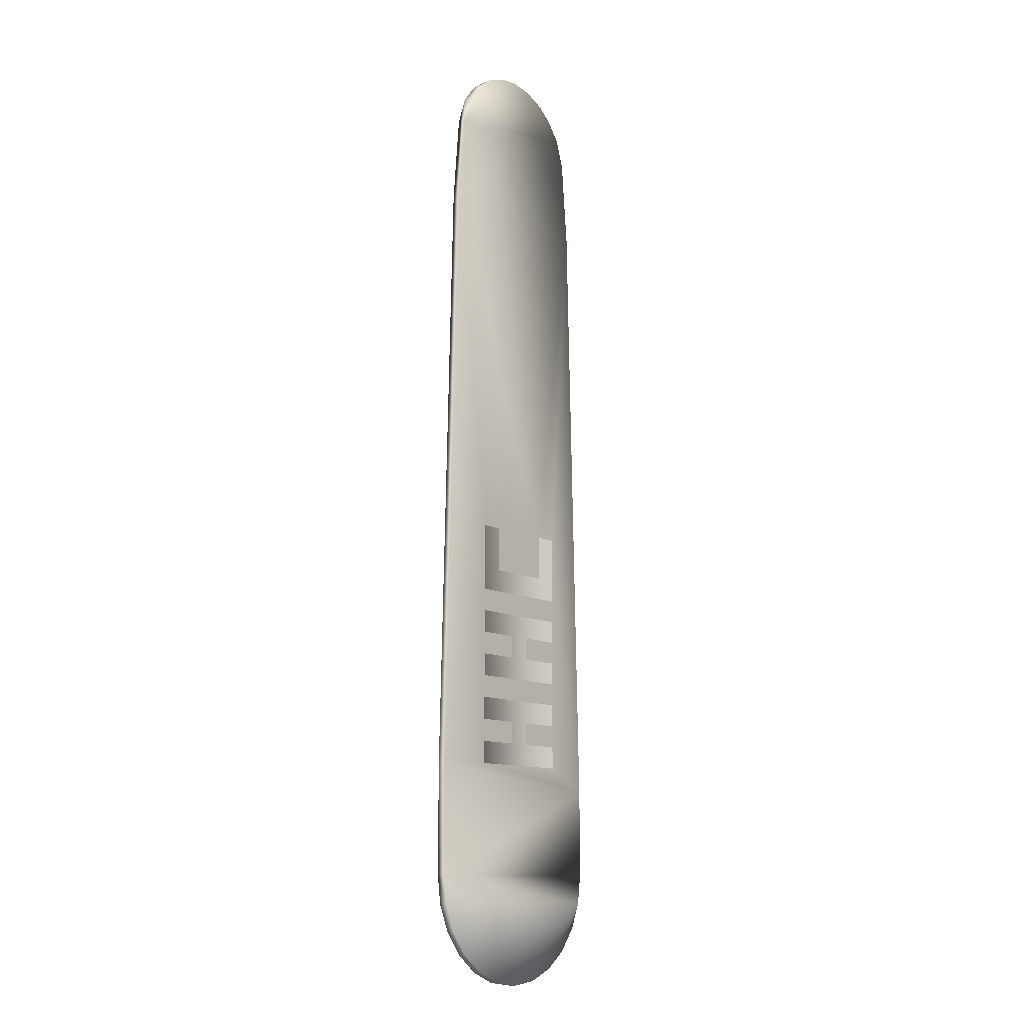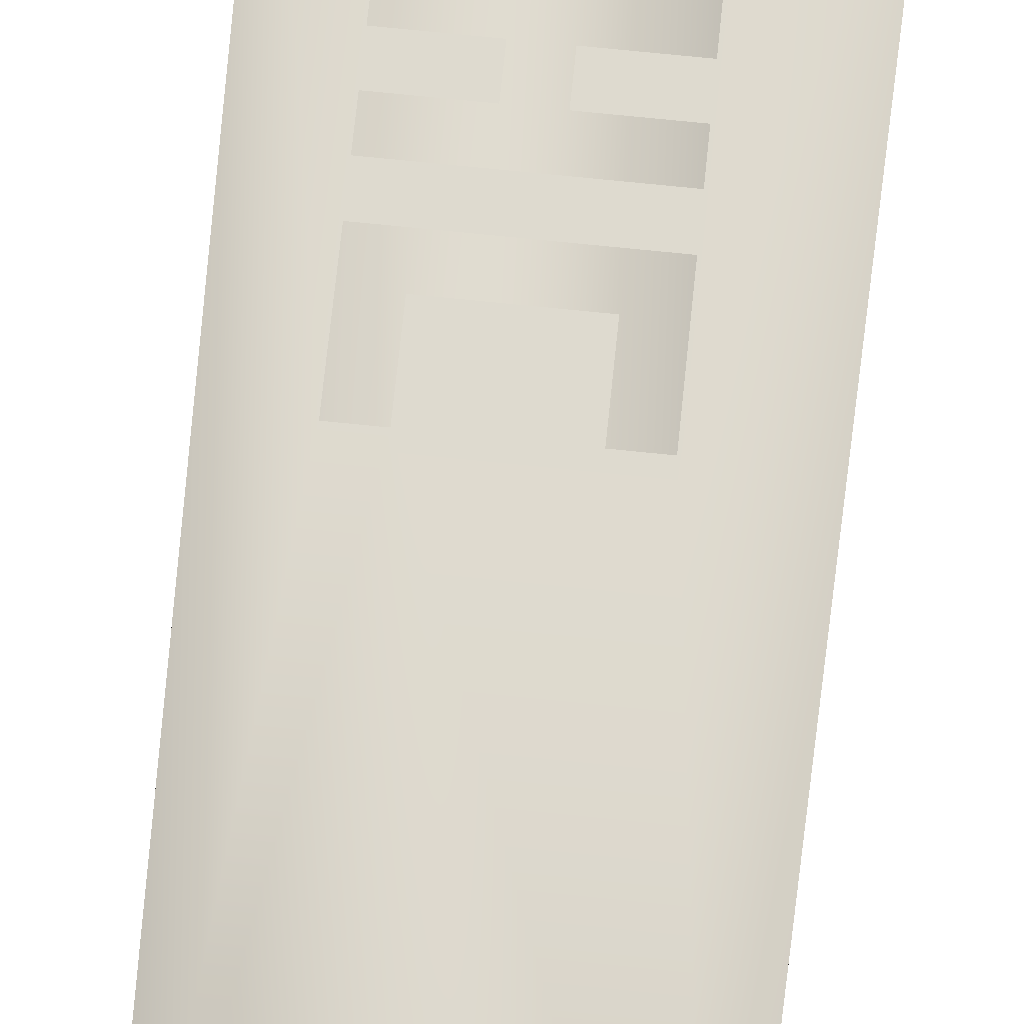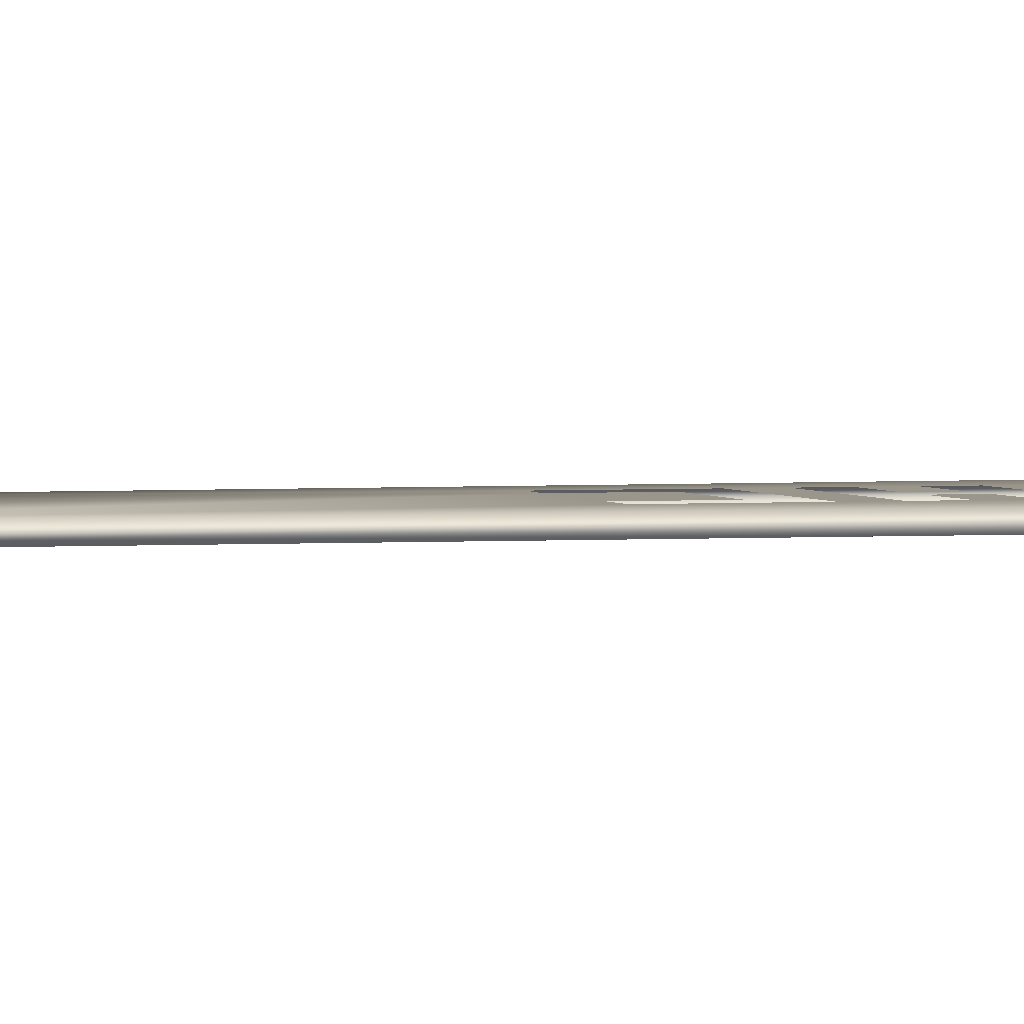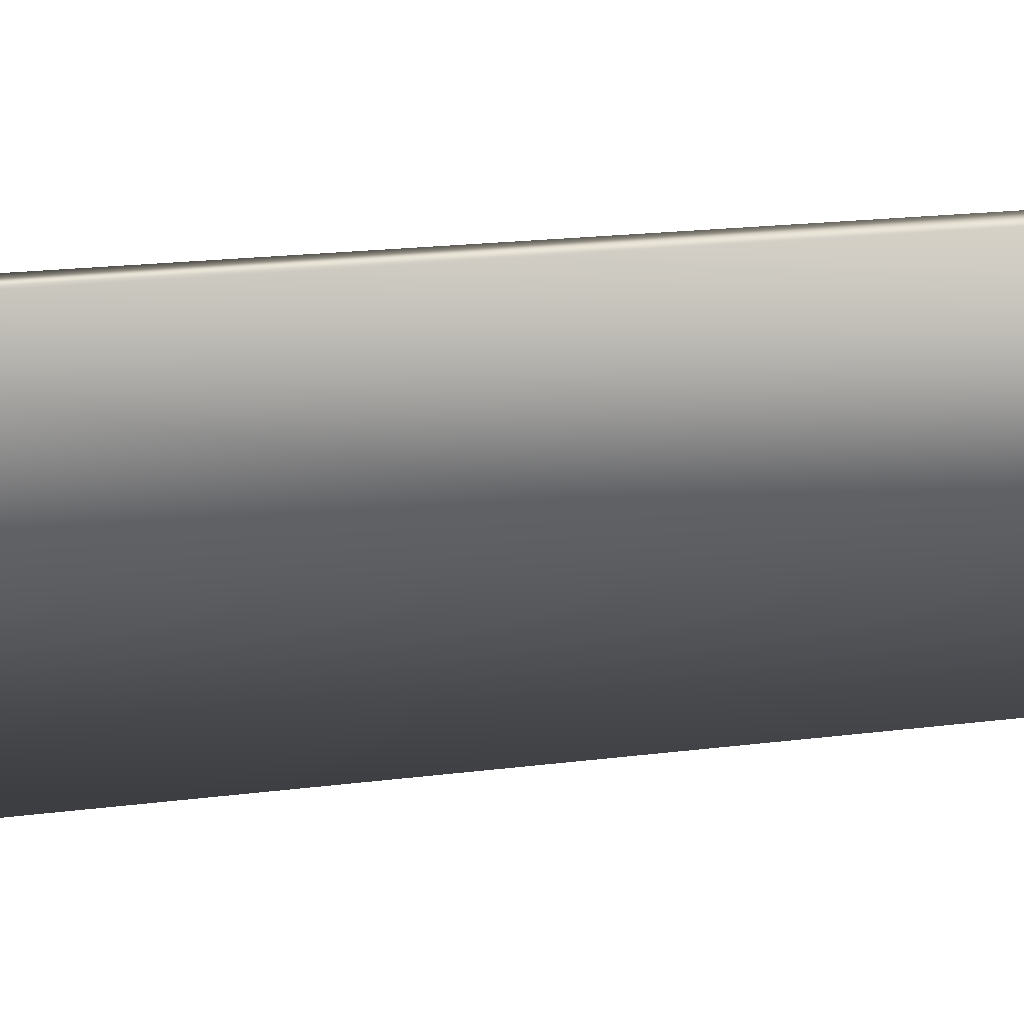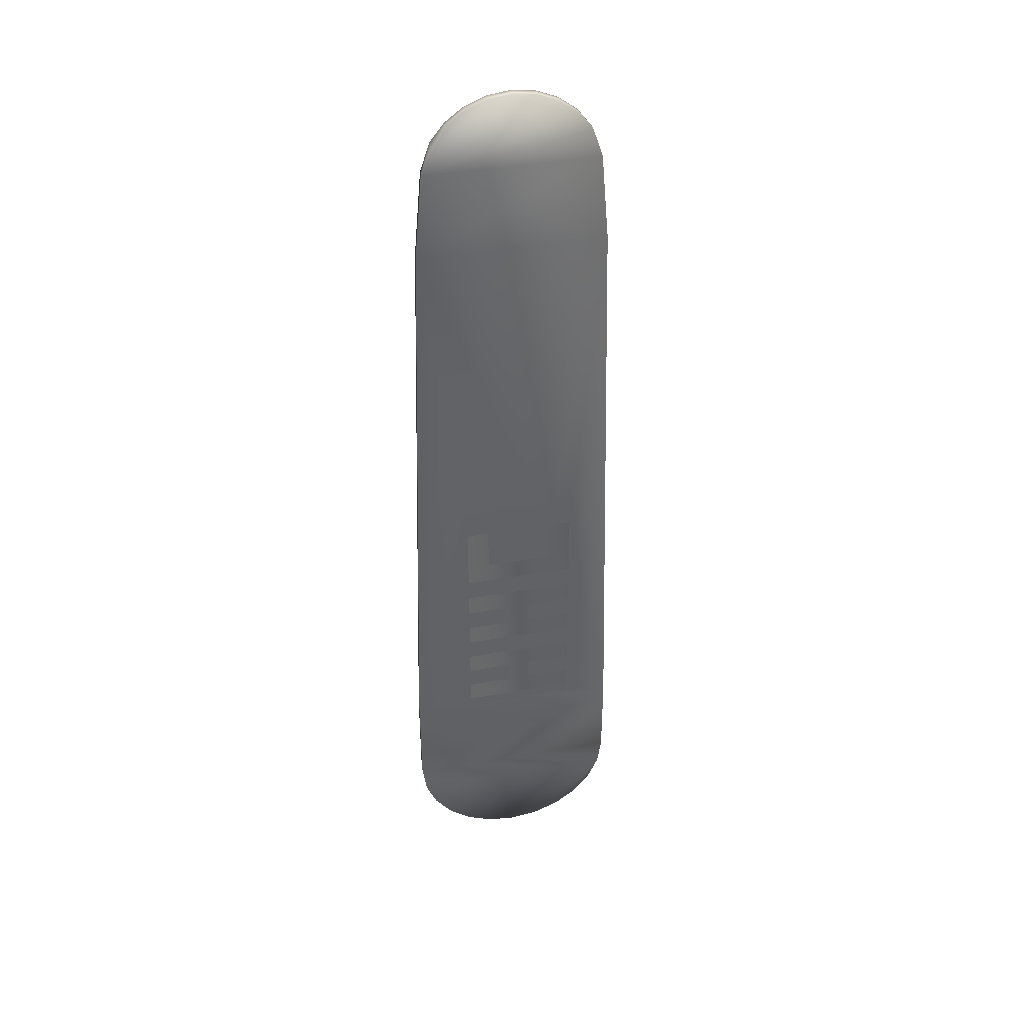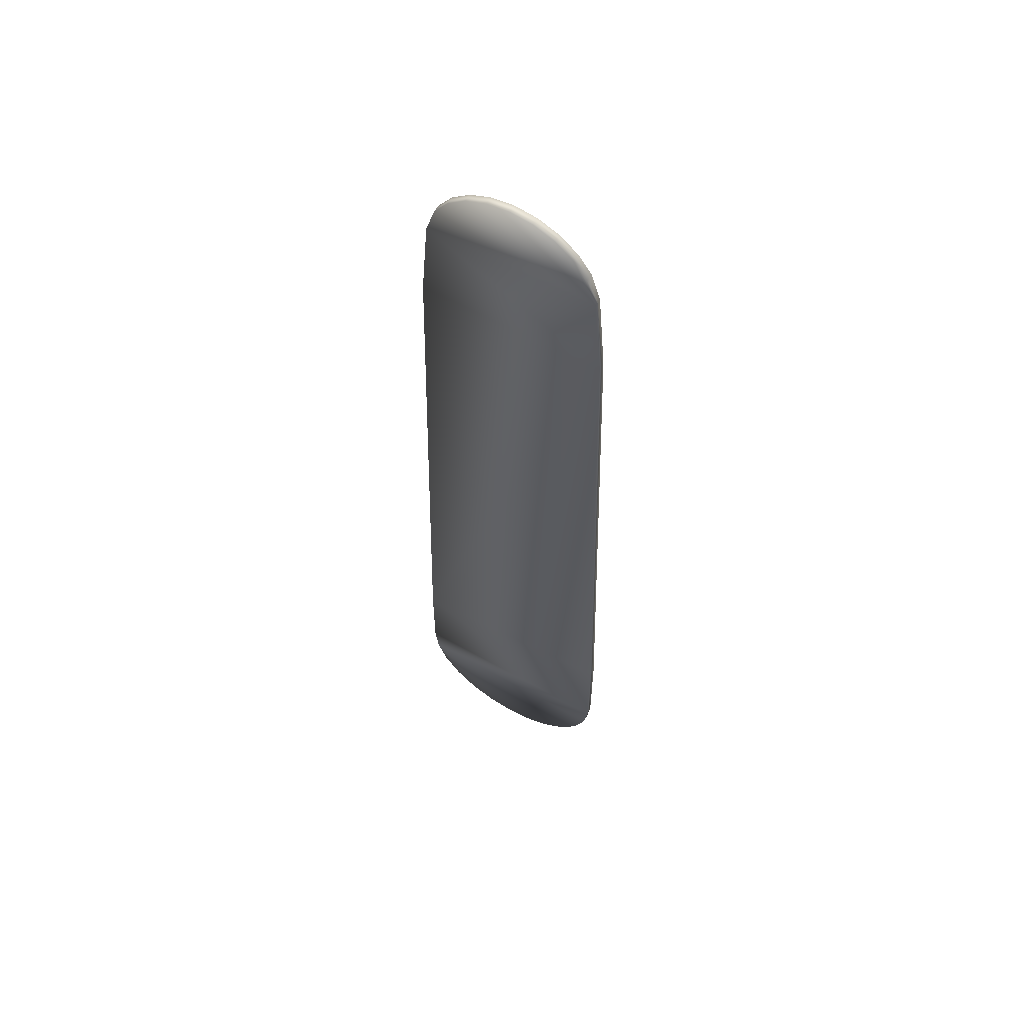
<metadata>
{"format":"obj","ext":"obj","renderer":"f3d","projection":"perspective","resolution":1024,"background":"white","views":[{"elev":-11.8,"azim":129.5,"up":"+Z"},{"elev":71.0,"azim":5.9,"up":"+Y"},{"elev":2.4,"azim":73.7,"up":"+Y"},{"elev":-50.6,"azim":-84.1,"up":"+Y"},{"elev":39.9,"azim":167.6,"up":"+Z"},{"elev":58.8,"azim":30.3,"up":"+Z"}]}
</metadata>
<code>
o mesh8/mesh8-geometry#mesh8-geometry
v 0.04392 0.05729 0.5179
v 0.0186 0.05729 0.5686
v 0.03362 0.05729 0.549
v -0.000977 0.05729 0.5836
v 0.0186 0.04846 0.5686
v 0.03362 0.04846 0.549
v -0.02377 0.05729 0.5931
v -0.000977 0.04846 0.5836
v 0.04392 0.04846 0.5179
v -0.04823 0.05729 0.5963
v -0.02377 0.04846 0.5931
v 0.05219 0.05729 0.4234
v -0.07269 0.05729 0.5931
v -0.04823 0.04846 0.5963
v 0.05219 0.04846 0.4234
v -0.1404 0.05729 0.5179
v -0.09549 0.05729 0.5836
v -0.07269 0.04846 0.5931
v -0.1404 0.04846 0.5179
v 0.06991 0.05729 -0.2264
v -0.1487 0.05729 0.4234
v -0.1301 0.05729 0.549
v -0.1151 0.05729 0.5686
v -0.09549 0.04846 0.5836
v -0.1301 0.04846 0.549
v -0.1487 0.04846 0.4234
v 0.06991 0.04846 -0.2264
v 0.005007 0.05729 0.04262
v -0.09187 0.05729 0.04262
v -0.1151 0.04846 0.5686
v -0.1664 0.04846 -0.25
v 0.06991 0.05729 -0.3446
v 0.005007 0.05729 -0.03003
v -0.01921 0.05729 0.04262
v -0.1161 0.05729 0.04262
v 0.06991 0.04846 -0.3446
v -0.1664 0.05729 -0.25
v 0.005007 0.05729 -0.05425
v -0.01921 0.05729 -0.005816
v -0.1664 0.04846 -0.3446
v 0.06588 0.05729 -0.3751
v -0.1664 0.05729 -0.3446
v 0.005007 0.05729 -0.2238
v 0.005007 0.05729 -0.07847
v -0.1161 0.05729 -0.03003
v -0.09187 0.05729 -0.005816
v -0.1623 0.04846 -0.3751
v 0.06588 0.04846 -0.3751
v -0.1623 0.05729 -0.3751
v -0.1161 0.05729 -0.2238
v 0.005007 0.05729 -0.1996
v 0.005007 0.05729 -0.1027
v -0.1161 0.05729 -0.05425
v 0.05408 0.05729 -0.4036
v -0.1161 0.05729 -0.1996
v 0.005007 0.05729 -0.1753
v 0.005007 0.05729 -0.1269
v -0.04343 0.05729 -0.1027
v -0.1161 0.05729 -0.07847
v 0.05408 0.04846 -0.4036
v 0.03531 0.05729 -0.4281
v -0.1505 0.04846 -0.4036
v -0.1161 0.05729 -0.1753
v -0.04343 0.05729 -0.1996
v 0.005007 0.05729 -0.1511
v -0.04343 0.05729 -0.07847
v -0.1161 0.05729 -0.1027
v 0.03531 0.04846 -0.4281
v 0.01084 0.05729 -0.4469
v -0.1505 0.05729 -0.4036
v -0.1318 0.04846 -0.4281
v -0.1161 0.05729 -0.1511
v -0.06765 0.05729 -0.1753
v -0.04343 0.05729 -0.1753
v -0.1161 0.05729 -0.1269
v -0.06765 0.05729 -0.1027
v 0.01084 0.04846 -0.4469
v -0.01766 0.05729 -0.4587
v -0.1318 0.05729 -0.4281
v -0.1073 0.04846 -0.4469
v -0.06765 0.05729 -0.1996
v -0.06765 0.05729 -0.07847
v -0.01766 0.04846 -0.4587
v -0.04823 0.05729 -0.4627
v -0.1073 0.05729 -0.4469
v -0.07881 0.04846 -0.4587
v -0.04823 0.04846 -0.4627
v -0.07881 0.05729 -0.4587
f 1 2 3
f 1 4 2
f 5 3 2
f 6 1 3
f 1 7 4
f 8 2 4
f 5 6 3
f 5 2 8
f 6 9 1
f 1 10 7
f 11 4 7
f 8 4 11
f 9 6 5
f 9 5 8
f 9 12 1
f 1 13 10
f 14 7 10
f 11 7 14
f 9 8 11
f 9 15 12
f 12 16 1
f 1 17 13
f 18 10 13
f 14 10 18
f 9 11 14
f 15 9 19
f 15 20 12
f 12 21 16
f 1 16 22
f 1 23 17
f 24 13 17
f 18 13 24
f 9 14 18
f 9 25 19
f 15 19 26
f 15 27 20
f 20 28 12
f 12 29 21
f 16 21 26
f 22 16 19
f 1 22 23
f 30 17 23
f 24 17 30
f 9 18 24
f 9 30 25
f 22 19 25
f 16 26 19
f 15 26 31
f 27 15 31
f 27 32 20
f 20 33 28
f 12 28 34
f 12 34 29
f 29 35 21
f 21 31 26
f 23 22 25
f 23 25 30
f 9 24 30
f 27 31 36
f 27 36 32
f 32 37 20
f 20 38 33
f 39 29 34
f 35 37 21
f 21 37 31
f 36 31 40
f 36 41 32
f 32 42 37
f 20 37 43
f 20 44 38
f 38 45 33
f 39 46 29
f 45 37 35
f 37 40 31
f 36 40 47
f 36 48 41
f 32 41 49
f 32 49 42
f 37 42 40
f 43 37 50
f 20 43 51
f 20 52 44
f 38 53 45
f 53 37 45
f 42 47 40
f 36 47 48
f 48 54 41
f 41 54 49
f 42 49 47
f 50 37 55
f 20 51 56
f 20 57 52
f 52 58 44
f 59 37 53
f 48 47 60
f 48 60 54
f 54 61 49
f 49 62 47
f 55 37 63
f 51 64 56
f 20 56 65
f 20 65 57
f 44 58 66
f 67 37 59
f 60 47 68
f 60 61 54
f 61 69 49
f 49 70 62
f 71 47 62
f 63 37 72
f 73 55 63
f 56 64 74
f 65 75 57
f 75 37 67
f 76 67 59
f 68 47 77
f 60 68 61
f 68 69 61
f 69 78 49
f 79 70 49
f 70 71 62
f 80 47 71
f 72 37 75
f 81 55 73
f 65 72 75
f 76 59 82
f 77 47 83
f 68 77 69
f 77 78 69
f 78 84 49
f 70 79 71
f 85 79 49
f 86 47 80
f 80 71 79
f 83 47 87
f 77 83 78
f 83 84 78
f 84 88 49
f 80 79 85
f 88 85 49
f 87 47 86
f 86 80 85
f 83 87 84
f 87 88 84
f 86 85 88
f 87 86 88
f 3 2 1
f 2 4 1
f 2 3 5
f 3 1 6
f 4 7 1
f 4 2 8
f 3 6 5
f 8 2 5
f 1 9 6
f 7 10 1
f 7 4 11
f 11 4 8
f 5 6 9
f 8 5 9
f 1 12 9
f 10 13 1
f 10 7 14
f 14 7 11
f 11 8 9
f 12 15 9
f 1 16 12
f 13 17 1
f 13 10 18
f 18 10 14
f 14 11 9
f 19 9 15
f 12 20 15
f 16 21 12
f 22 16 1
f 17 23 1
f 17 13 24
f 24 13 18
f 18 14 9
f 19 25 9
f 26 19 15
f 20 27 15
f 12 28 20
f 21 29 12
f 26 21 16
f 19 16 22
f 23 22 1
f 23 17 30
f 30 17 24
f 24 18 9
f 25 30 9
f 25 19 22
f 19 26 16
f 31 26 15
f 31 15 27
f 20 32 27
f 28 33 20
f 34 28 12
f 29 34 12
f 21 35 29
f 26 31 21
f 25 22 23
f 30 25 23
f 30 24 9
f 36 31 27
f 32 36 27
f 20 37 32
f 33 38 20
f 34 29 39
f 21 37 35
f 31 37 21
f 40 31 36
f 32 41 36
f 37 42 32
f 43 37 20
f 38 44 20
f 33 45 38
f 29 46 39
f 35 37 45
f 31 40 37
f 47 40 36
f 41 48 36
f 49 41 32
f 42 49 32
f 40 42 37
f 50 37 43
f 51 43 20
f 44 52 20
f 45 53 38
f 45 37 53
f 40 47 42
f 48 47 36
f 41 54 48
f 49 54 41
f 47 49 42
f 55 37 50
f 56 51 20
f 52 57 20
f 44 58 52
f 53 37 59
f 60 47 48
f 54 60 48
f 49 61 54
f 47 62 49
f 63 37 55
f 56 64 51
f 65 56 20
f 57 65 20
f 66 58 44
f 59 37 67
f 68 47 60
f 54 61 60
f 49 69 61
f 62 70 49
f 62 47 71
f 72 37 63
f 63 55 73
f 74 64 56
f 57 75 65
f 67 37 75
f 59 67 76
f 77 47 68
f 61 68 60
f 61 69 68
f 49 78 69
f 49 70 79
f 62 71 70
f 71 47 80
f 75 37 72
f 73 55 81
f 75 72 65
f 82 59 76
f 83 47 77
f 69 77 68
f 69 78 77
f 49 84 78
f 71 79 70
f 49 79 85
f 80 47 86
f 79 71 80
f 87 47 83
f 78 83 77
f 78 84 83
f 49 88 84
f 85 79 80
f 49 85 88
f 86 47 87
f 85 80 86
f 84 87 83
f 84 88 87
f 88 85 86
f 88 86 87

</code>
